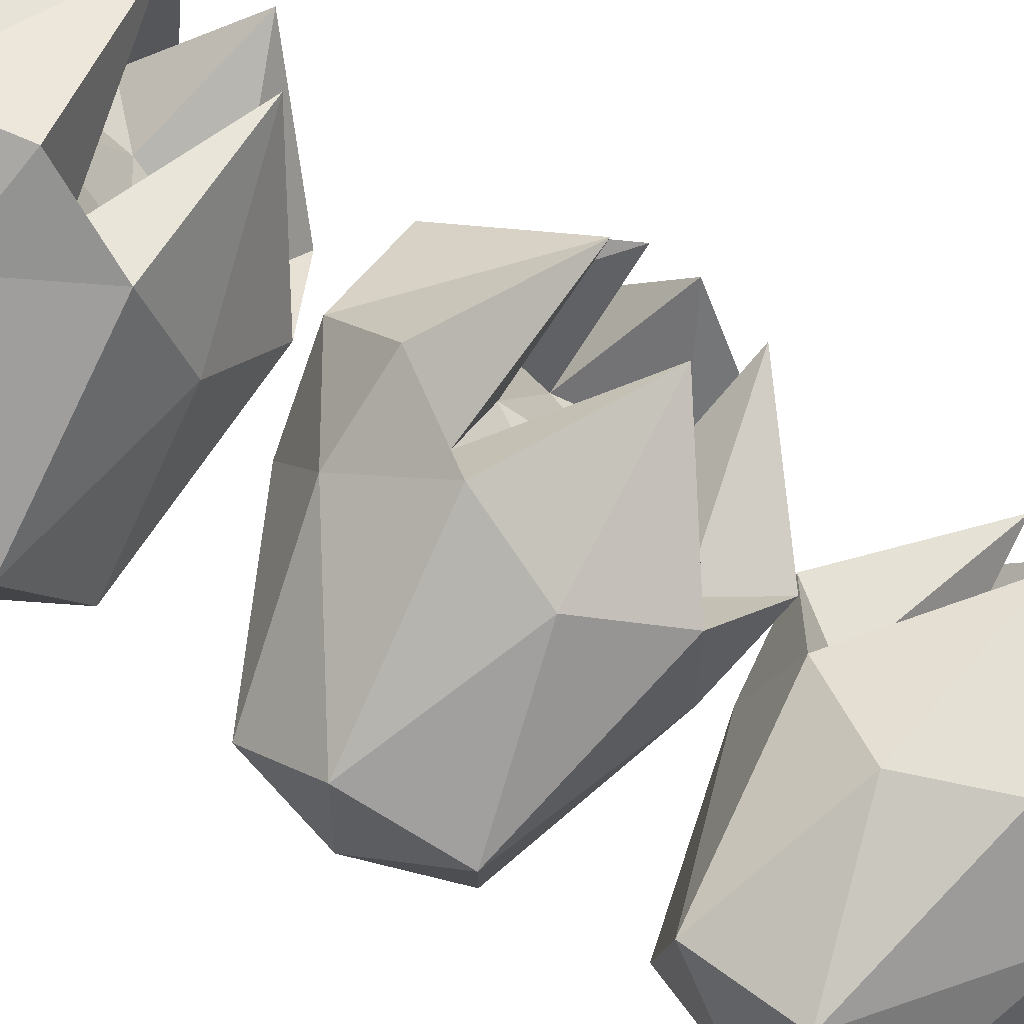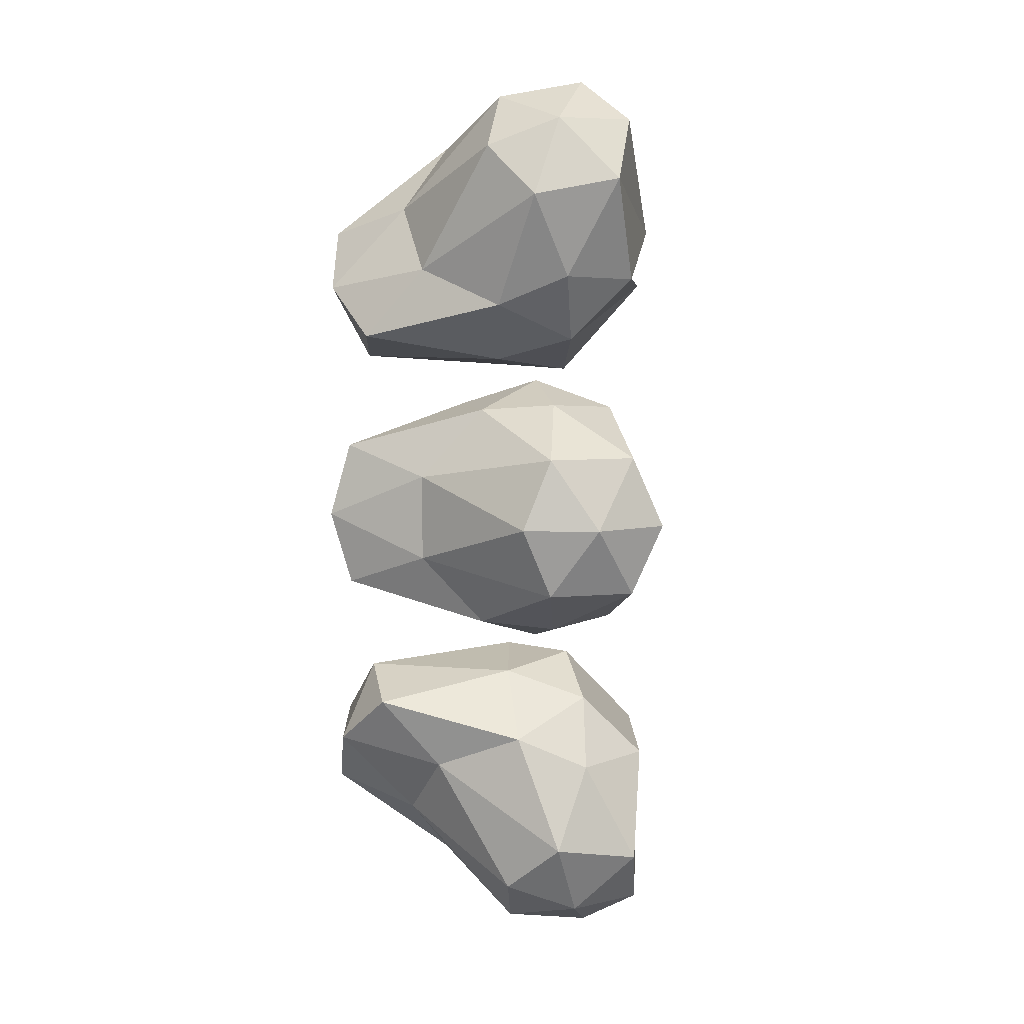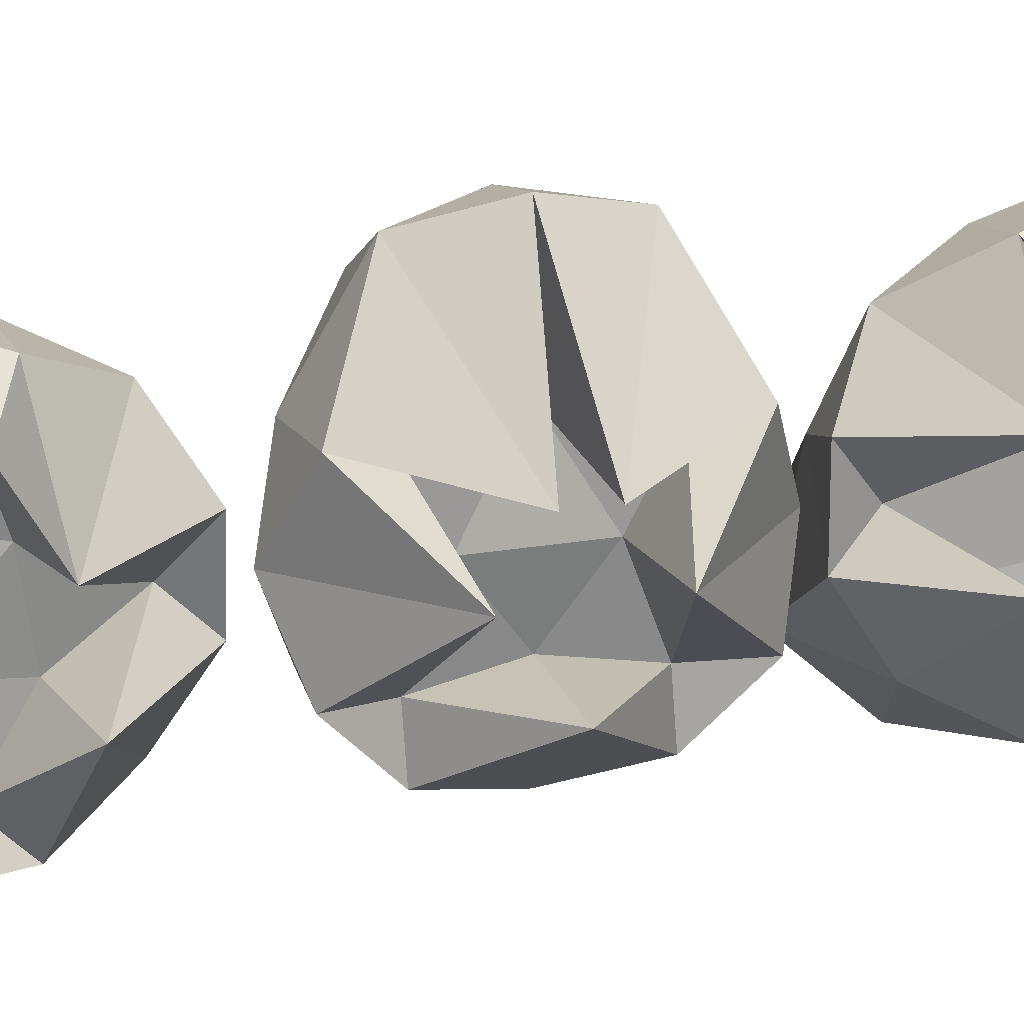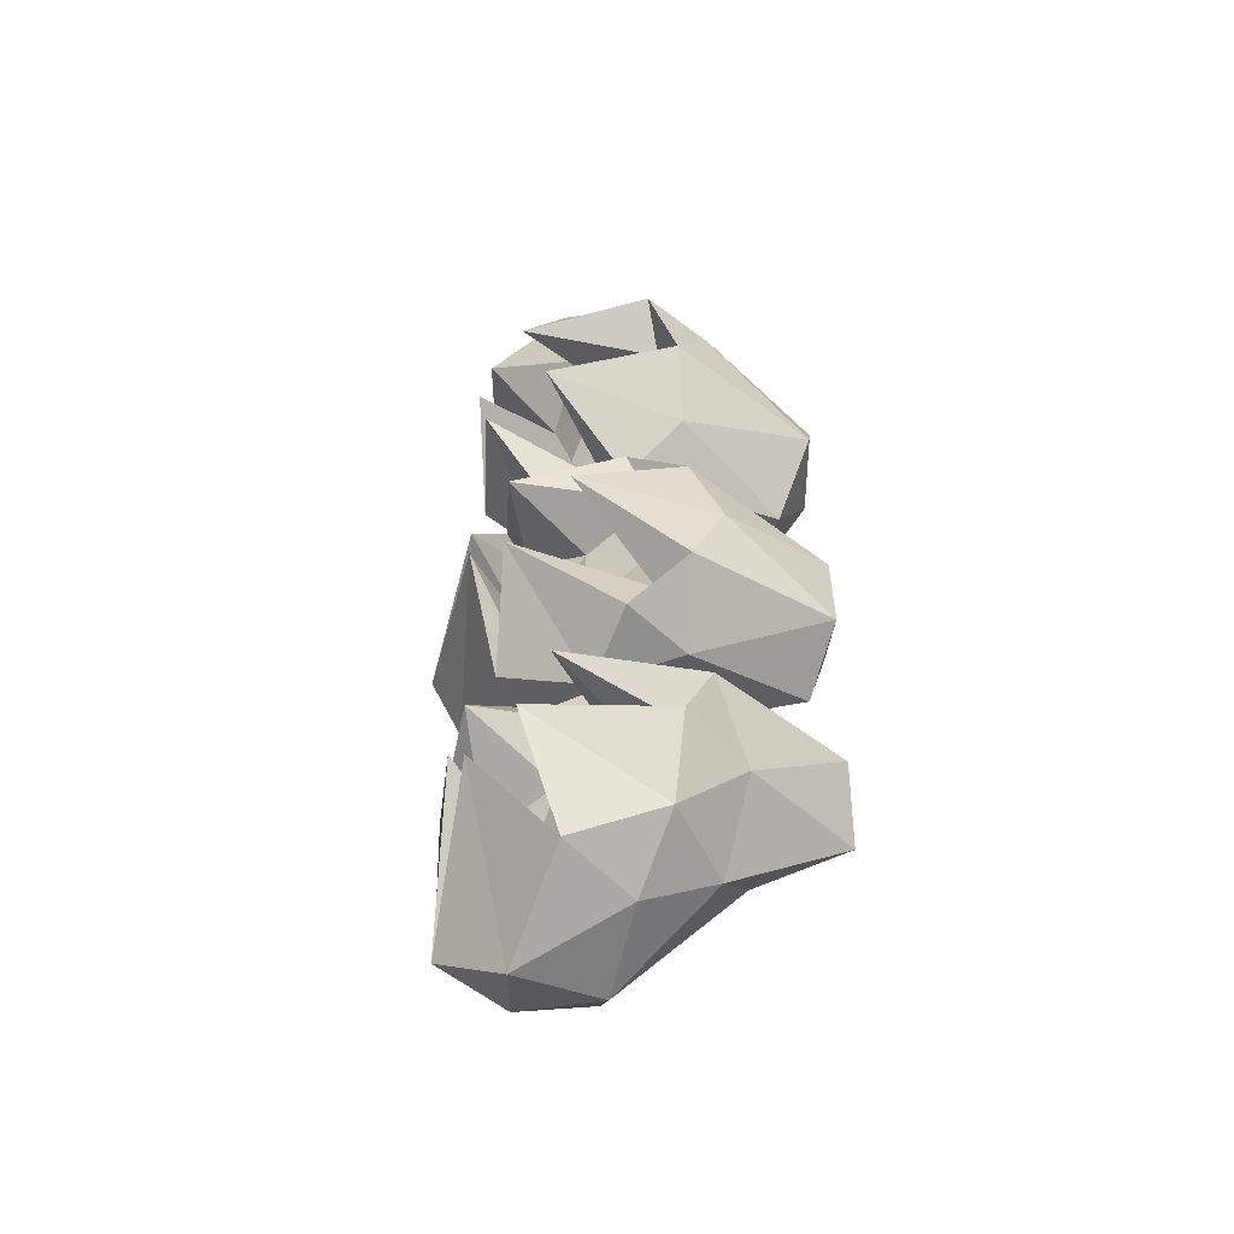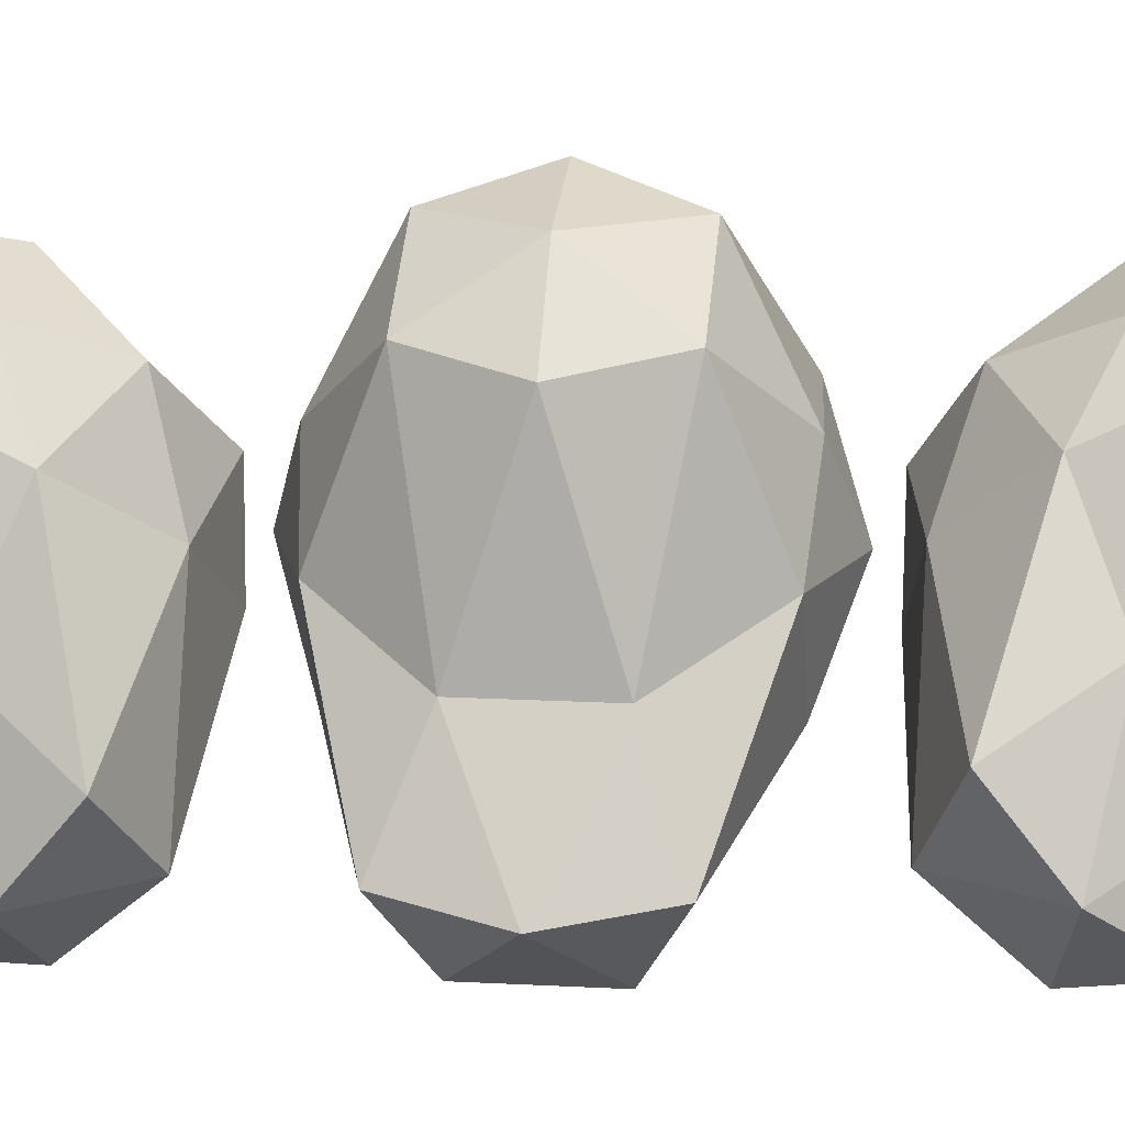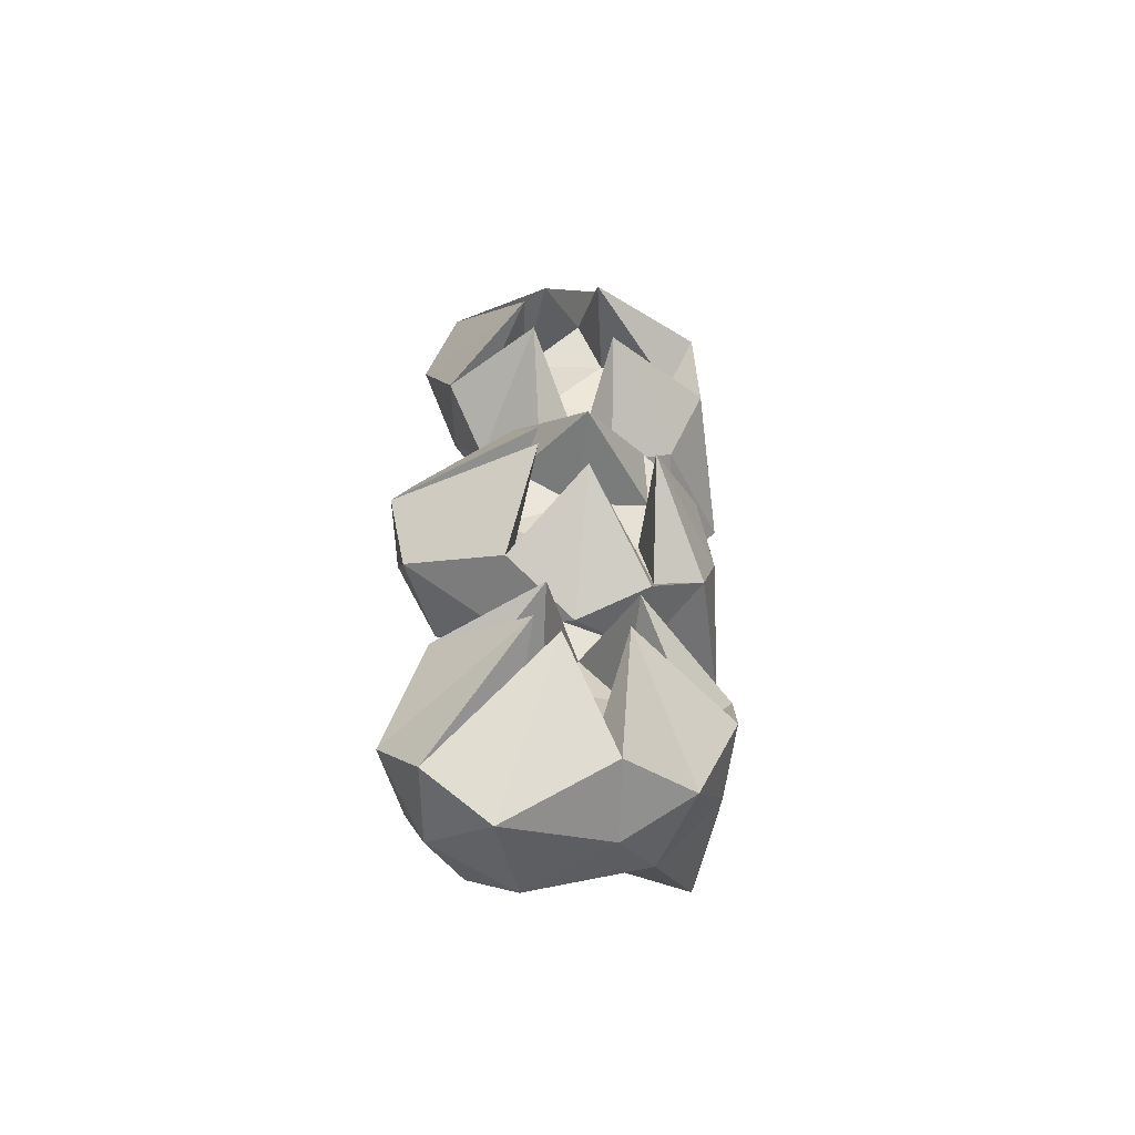
<metadata>
{"format":"obj","ext":"obj","renderer":"f3d","projection":"perspective","resolution":1024,"background":"white","views":[{"elev":-58.9,"azim":-126.3,"up":"+Y"},{"elev":8.3,"azim":134.4,"up":"+Z"},{"elev":24.0,"azim":-105.6,"up":"+Y"},{"elev":-55.3,"azim":-55.2,"up":"+Z"},{"elev":14.9,"azim":96.8,"up":"+Y"},{"elev":-56.7,"azim":-103.5,"up":"+Z"}]}
</metadata>
<code>
o Icosphere
v 0 -1 0
v 1.172 -0.8392 0.5257
v -0.2764 -0.4472 0.8506
v -0.024 -0.4472 0
v -0.2764 -0.4472 -0.8506
v 1.172 -0.8392 -0.5257
v 0.2764 0.4472 0.8506
v -0.1083 0.4472 0.5257
v -0.1083 0.4472 -0.5257
v 0.2764 0.4472 -0.8506
v 0.8944 0.7309 0
v 0 1.284 0
v -0.1625 -0.8507 0.5
v 0.8733 -1.243 0.309
v 0.2629 -0.5257 0.809
v 1.299 -0.9177 0
v 0.8733 -1.243 -0.309
v -0.7688 -0.3775 0
v -0.07287 -0.5257 0.5
v -0.1625 -0.8507 -0.5
v -0.07287 -0.5257 -0.5
v 0.2629 -0.5257 -0.809
v 0.9511 -0.2702 0.309
v 0.9511 -0.2702 -0.309
v 0 0 1
v 0.5878 0 0.809
v -0.08063 0 0.309
v -0.7938 0.09696 0.3479
v -0.7938 0.09696 -0.3479
v -0.08063 0 -0.309
v 0.5878 0 -0.809
v 0 0 -1
v 0.6882 0.8094 0.5
v -0.2629 0.5257 0.809
v 0.01978 0.5257 0
v -0.2629 0.5257 -0.809
v 0.6882 0.8094 -0.5
v 0.1625 1.134 0.5
v 0.5257 1.134 0
v -0.729 0.4225 0.1146
v -0.729 0.4225 -0.1146
v 0.1625 1.134 -0.5
f 1 14 13
f 2 14 16
f 1 13 18
f 1 18 20
f 1 20 17
f 2 16 23
f 3 15 25
f 4 19 27
f 5 21 29
f 6 22 31
f 2 23 26
f 3 25 28
f 4 27 30
f 5 29 32
f 6 31 24
f 7 33 38
f 8 34 40
f 9 35 41
f 10 36 42
f 11 37 39
f 39 42 12
f 39 37 42
f 37 10 42
f 42 41 12
f 42 36 41
f 36 9 41
f 41 35 12
f 40 12 35
f 35 8 40
f 40 38 12
f 40 34 38
f 34 7 38
f 38 39 12
f 38 33 39
f 33 11 39
f 24 37 11
f 24 31 37
f 31 10 37
f 32 36 10
f 32 29 36
f 29 9 36
f 30 35 9
f 30 27 35
f 27 8 35
f 28 34 8
f 28 25 34
f 25 7 34
f 26 33 7
f 26 23 33
f 23 11 33
f 31 32 10
f 31 22 32
f 22 5 32
f 29 30 9
f 29 21 30
f 21 4 30
f 27 28 8
f 27 19 28
f 19 3 28
f 25 26 7
f 25 15 26
f 15 2 26
f 23 24 11
f 23 16 24
f 16 6 24
f 17 22 6
f 17 20 22
f 20 5 22
f 20 21 5
f 20 18 21
f 18 4 21
f 18 19 4
f 18 13 19
f 13 3 19
f 16 17 6
f 16 14 17
f 14 1 17
f 13 15 3
f 13 14 15
f 14 2 15
o Icosphere.001
v -0.02427 -0.7429 1.394
v 0.9457 -1.207 2.115
v -0.524 -0.8131 2.317
v -0.0338 -0.3271 1.759
v -0.02611 0.2664 1.1
v 1.253 -0.5396 1.363
v 0.02611 -0.2664 3.027
v -0.2465 0.02176 2.717
v 0.06119 0.6889 1.965
v 0.524 0.8131 1.81
v 0.8727 0.3524 2.733
v 0.03116 0.9537 2.922
v -0.3223 -0.9146 1.819
v 0.7142 -1.305 1.63
v 0.001758 -0.9599 2.343
v 1.219 -0.9586 1.712
v 0.8951 -0.9132 1.187
v -0.744 -0.1166 1.656
v -0.2287 -0.6923 2.055
v -0.02961 -0.2801 1.104
v 0.06391 -0.0578 1.339
v 0.4753 0.06672 1.186
v 0.8121 -0.5995 2.296
v 0.993 -0.2073 1.854
v -0.2927 -0.6345 2.779
v 0.3251 -0.6386 2.761
v -0.1675 -0.1789 2.268
v -0.8583 0.02044 2.217
v -0.6547 0.462 1.719
v 0.01335 0.2133 1.826
v 0.7986 0.3881 1.603
v 0.2927 0.6345 1.348
v 0.5312 0.1374 3.101
v -0.4753 -0.06672 2.941
v 0.03166 0.3864 2.419
v -0.001758 0.9599 1.783
v 0.8238 0.7719 2.386
v 0.0365 0.4908 3.213
v 0.5301 0.7307 2.928
v -0.7201 0.3966 2.281
v -0.6531 0.542 2.117
v 0.3291 1.125 2.497
f 43 56 55
f 44 56 58
f 43 55 60
f 43 60 62
f 43 62 59
f 44 58 65
f 45 57 67
f 46 61 69
f 47 63 71
f 48 64 73
f 44 65 68
f 45 67 70
f 46 69 72
f 47 71 74
f 48 73 66
f 49 75 80
f 50 76 82
f 51 77 83
f 52 78 84
f 53 79 81
f 81 84 54
f 81 79 84
f 79 52 84
f 84 83 54
f 84 78 83
f 78 51 83
f 83 77 54
f 82 54 77
f 77 50 82
f 82 80 54
f 82 76 80
f 76 49 80
f 80 81 54
f 80 75 81
f 75 53 81
f 66 79 53
f 66 73 79
f 73 52 79
f 74 78 52
f 74 71 78
f 71 51 78
f 72 77 51
f 72 69 77
f 69 50 77
f 70 76 50
f 70 67 76
f 67 49 76
f 68 75 49
f 68 65 75
f 65 53 75
f 73 74 52
f 73 64 74
f 64 47 74
f 71 72 51
f 71 63 72
f 63 46 72
f 69 70 50
f 69 61 70
f 61 45 70
f 67 68 49
f 67 57 68
f 57 44 68
f 65 66 53
f 65 58 66
f 58 48 66
f 59 64 48
f 59 62 64
f 62 47 64
f 62 63 47
f 62 60 63
f 60 46 63
f 60 61 46
f 60 55 61
f 55 45 61
f 58 59 48
f 58 56 59
f 56 43 59
f 55 57 45
f 55 56 57
f 56 44 57
o Icosphere.002
v 0.1006 -0.7296 -1.387
v 1.328 -0.3184 -1.364
v -0.06624 0.2688 -1.102
v 0.02155 -0.3249 -1.756
v -0.3839 -0.8909 -2.306
v 1.131 -1.035 -2.108
v 0.3839 0.8909 -1.821
v -0.05267 0.6906 -1.972
v -0.249 -0.02614 -2.716
v 0.06624 -0.2688 -3.024
v 0.8005 0.4839 -2.741
v -0.1292 0.9365 -2.932
v 0.02022 -0.2708 -1.101
v 1.036 -0.7441 -1.183
v 0.4609 0.1534 -1.189
v 1.361 -0.7411 -1.709
v 0.9208 -1.165 -1.62
v -0.7133 -0.233 -1.65
v 0.07507 -0.0387 -1.339
v -0.1665 -0.9525 -1.808
v -0.1117 -0.7204 -2.046
v 0.1587 -0.9495 -2.334
v 1.014 -0.03887 -1.857
v 0.8989 -0.4602 -2.294
v 0.1867 0.6817 -1.356
v 0.7255 0.5191 -1.611
v -0.0211 0.2151 -1.828
v -0.7206 0.3517 -1.72
v -0.8505 -0.1227 -2.212
v -0.1365 -0.2062 -2.265
v 0.4233 -0.5839 -2.756
v -0.1867 -0.6817 -2.771
v 0.6844 0.8934 -2.398
v -0.1587 0.9495 -1.793
v -0.03359 0.3825 -2.423
v -0.4609 -0.1534 -2.937
v 0.4977 0.2117 -3.106
v 0.138 1.159 -2.51
v 0.3996 0.7986 -2.938
v -0.7335 0.4266 -2.119
v -0.7763 0.2703 -2.281
v -0.04877 0.4778 -3.218
f 85 98 97
f 86 98 100
f 85 97 102
f 85 102 104
f 85 104 101
f 86 100 107
f 87 99 109
f 88 103 111
f 89 105 113
f 90 106 115
f 86 107 110
f 87 109 112
f 88 111 114
f 89 113 116
f 90 115 108
f 91 117 122
f 92 118 124
f 93 119 125
f 94 120 126
f 95 121 123
f 123 126 96
f 123 121 126
f 121 94 126
f 126 125 96
f 126 120 125
f 120 93 125
f 125 119 96
f 124 96 119
f 119 92 124
f 124 122 96
f 124 118 122
f 118 91 122
f 122 123 96
f 122 117 123
f 117 95 123
f 108 121 95
f 108 115 121
f 115 94 121
f 116 120 94
f 116 113 120
f 113 93 120
f 114 119 93
f 114 111 119
f 111 92 119
f 112 118 92
f 112 109 118
f 109 91 118
f 110 117 91
f 110 107 117
f 107 95 117
f 115 116 94
f 115 106 116
f 106 89 116
f 113 114 93
f 113 105 114
f 105 88 114
f 111 112 92
f 111 103 112
f 103 87 112
f 109 110 91
f 109 99 110
f 99 86 110
f 107 108 95
f 107 100 108
f 100 90 108
f 101 106 90
f 101 104 106
f 104 89 106
f 104 105 89
f 104 102 105
f 102 88 105
f 102 103 88
f 102 97 103
f 97 87 103
f 100 101 90
f 100 98 101
f 98 85 101
f 97 99 87
f 97 98 99
f 98 86 99

</code>
